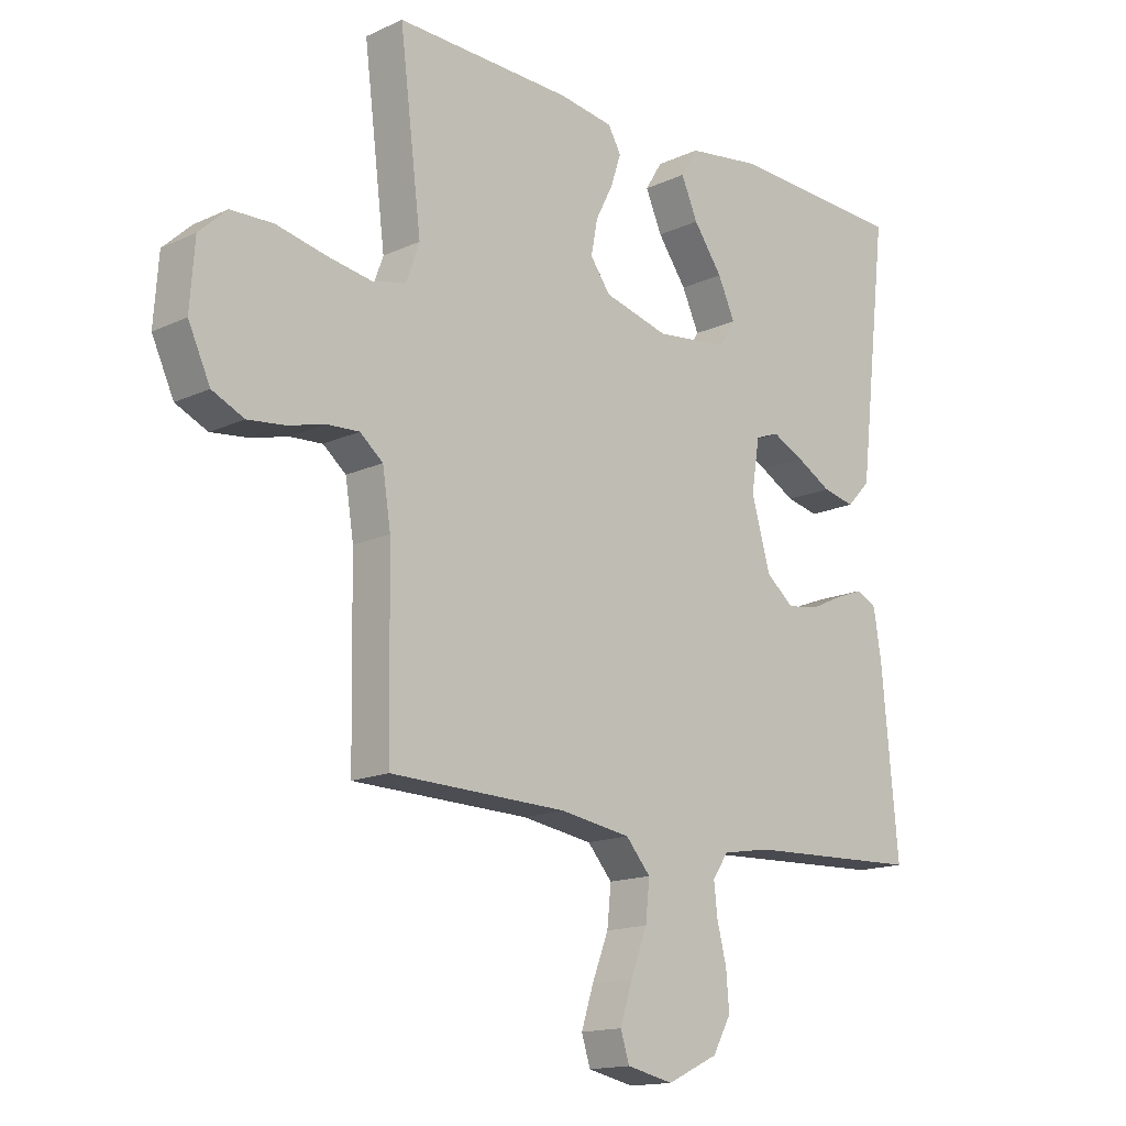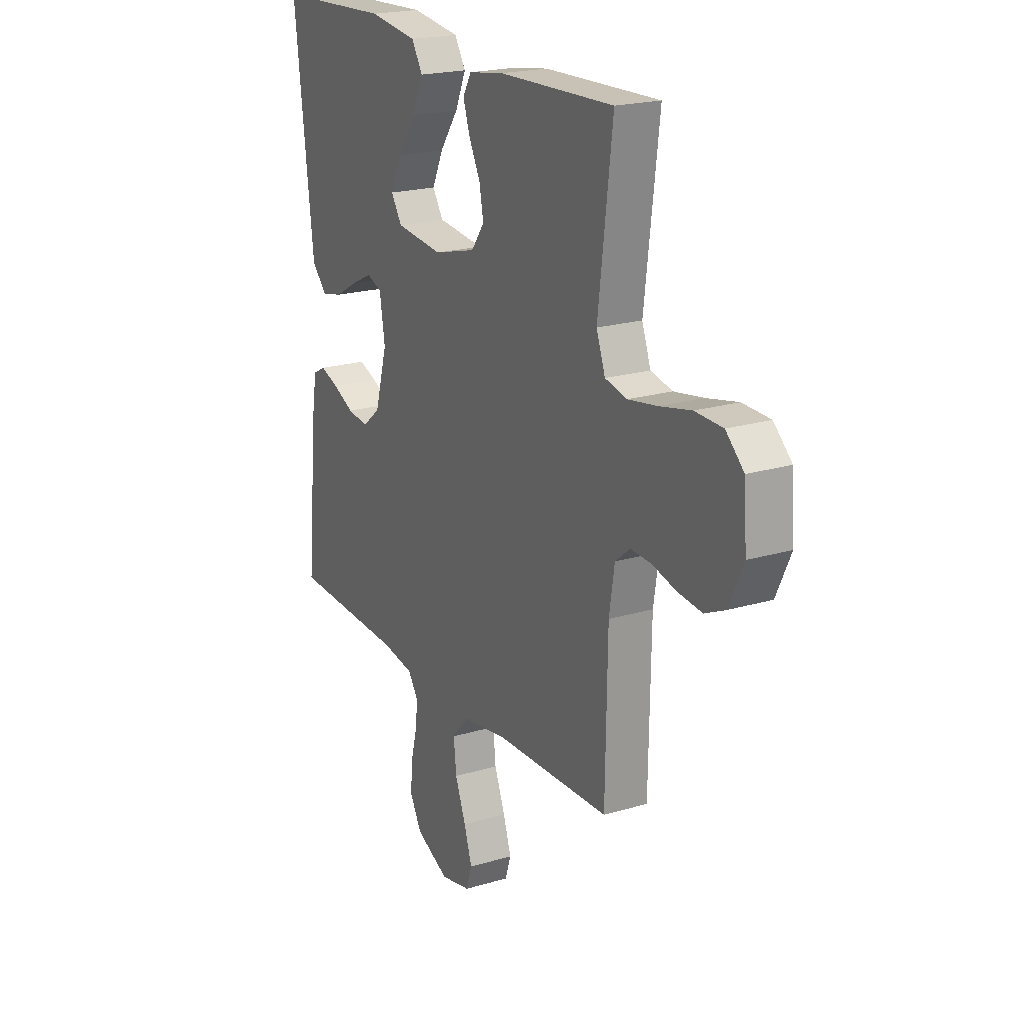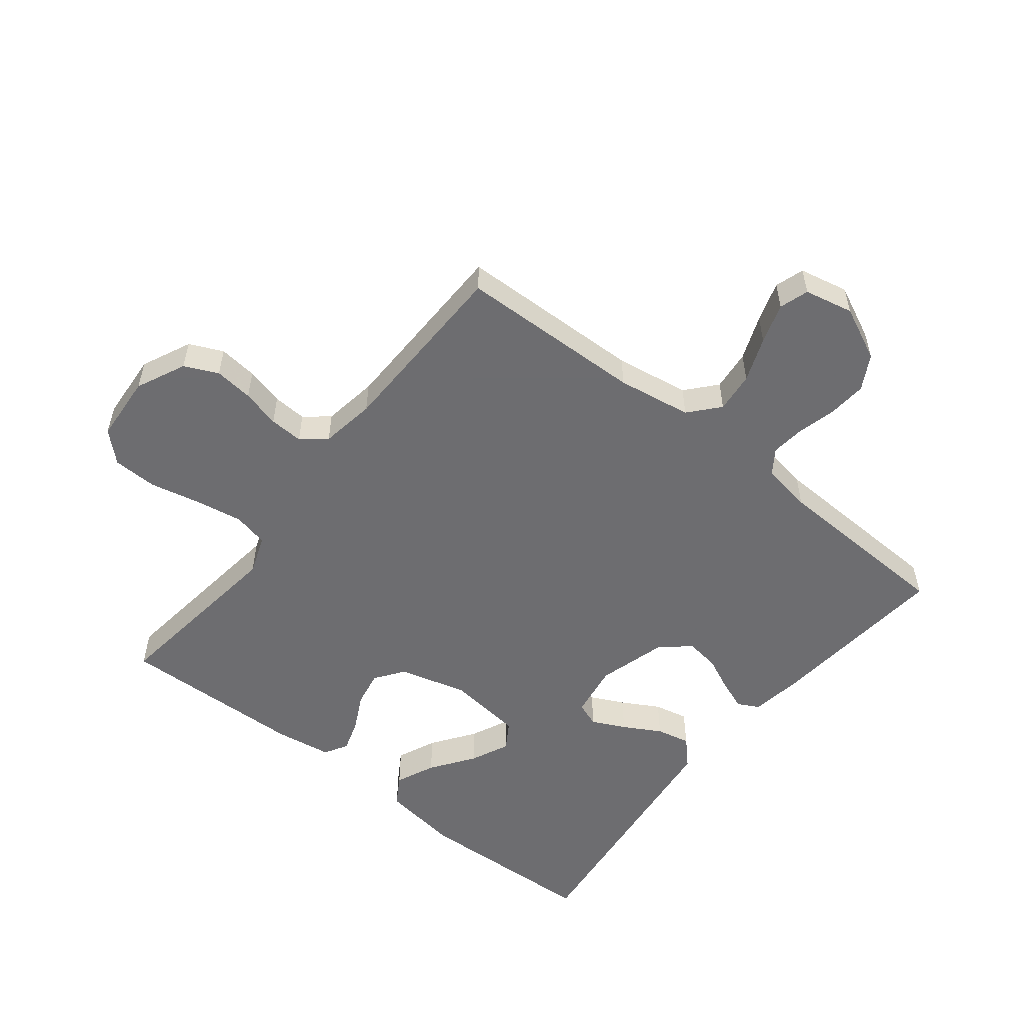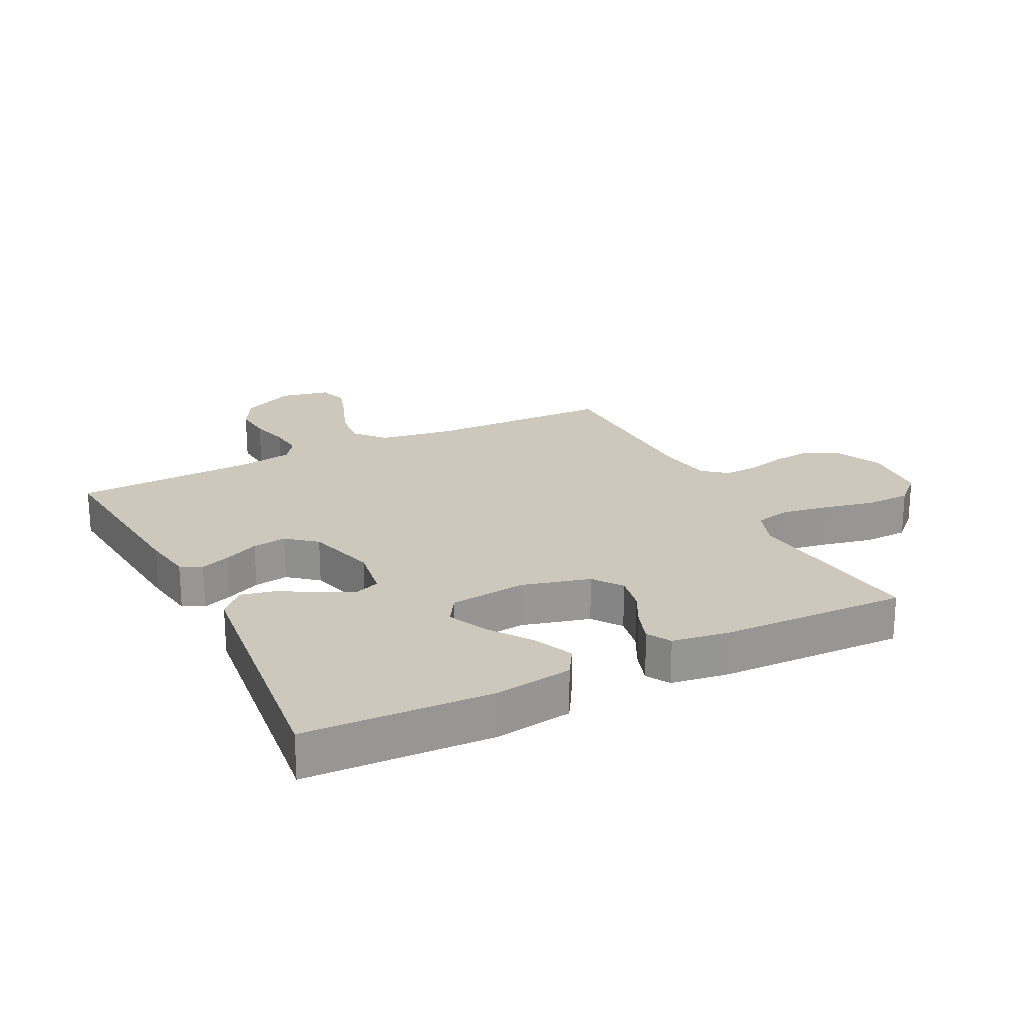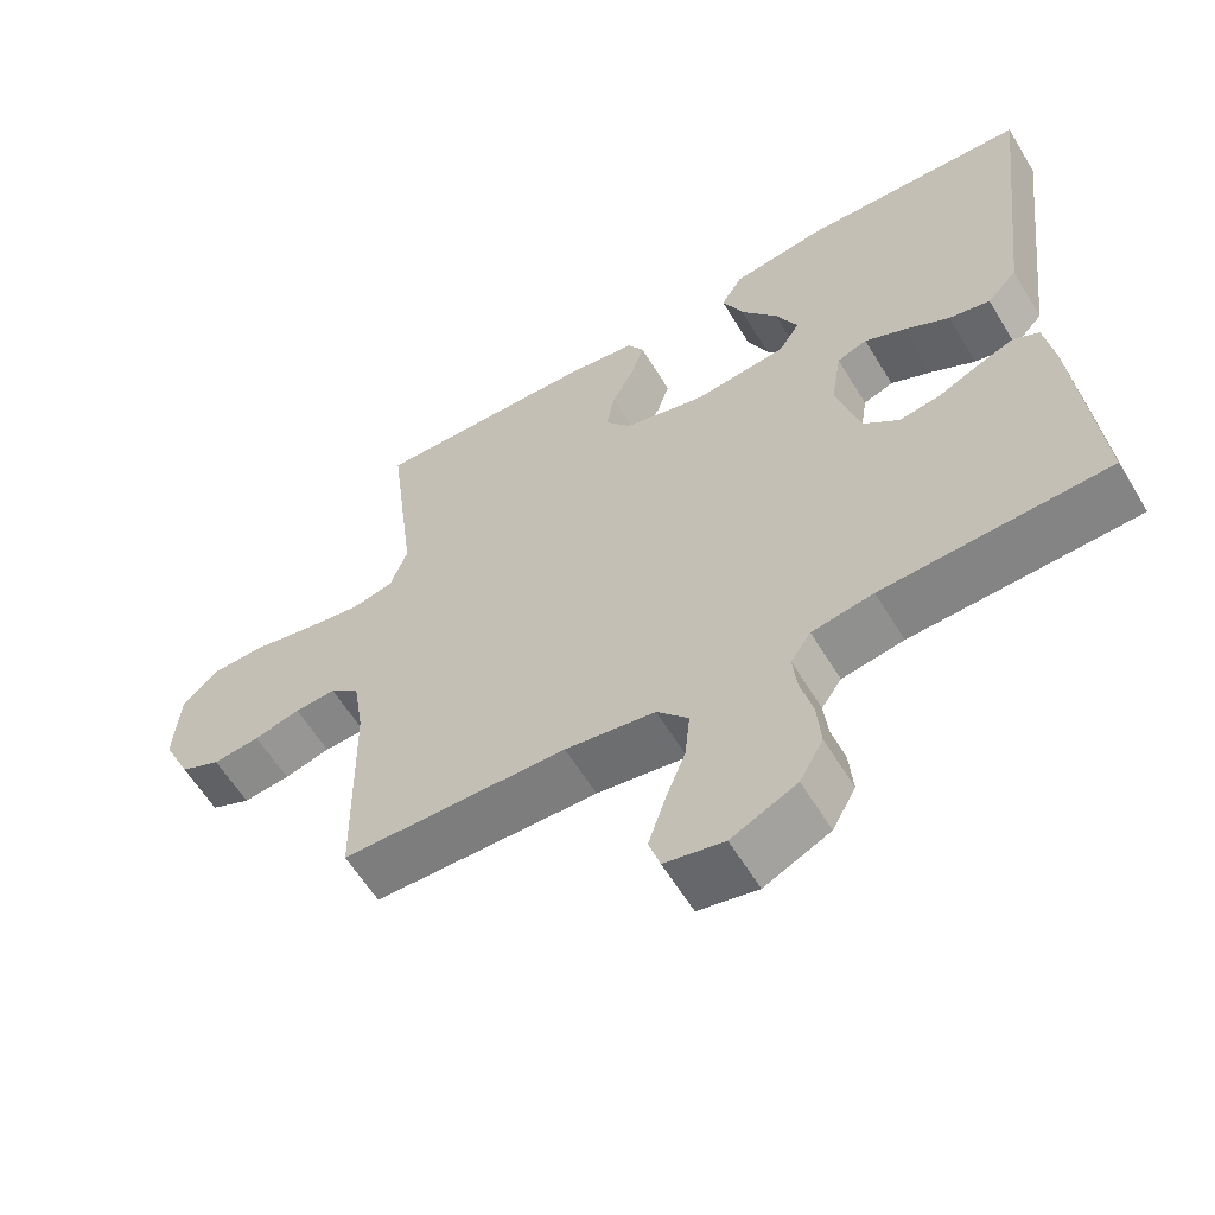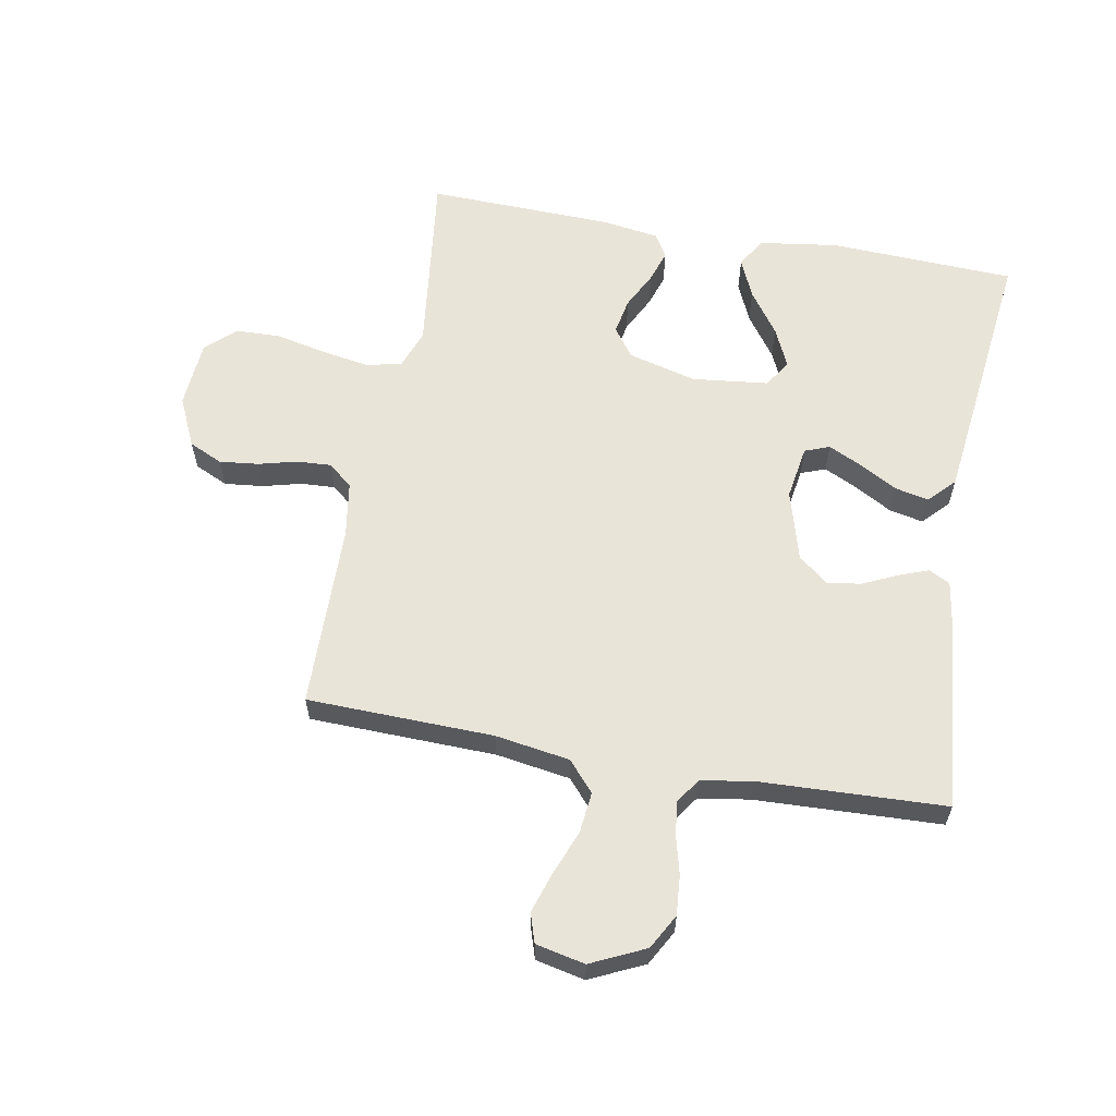
<metadata>
{"format":"obj","ext":"obj","renderer":"f3d","projection":"perspective","resolution":1024,"background":"white","views":[{"elev":-15.2,"azim":134.6,"up":"+Z"},{"elev":20.7,"azim":61.6,"up":"+Z"},{"elev":-54.1,"azim":141.6,"up":"+Y"},{"elev":22.0,"azim":-26.7,"up":"+Y"},{"elev":-60.1,"azim":-148.9,"up":"+Z"},{"elev":60.7,"azim":-169.7,"up":"+Y"}]}
</metadata>
<code>
v -0.5 0.07 0.5
v -0.2 0.07 0.513
v -0.074 0.07 0.495
v -0.045 0.07 0.448
v -0.073 0.07 0.384
v -0.122 0.07 0.315
v -0.151 0.07 0.252
v -0.123 0.07 0.208
v 0 0.07 0.194
v 0.11 0.07 0.223
v 0.144 0.07 0.27
v 0.133 0.07 0.328
v 0.103 0.07 0.387
v 0.086 0.07 0.439
v 0.108 0.07 0.477
v 0.2 0.07 0.491
v 0.5 0.07 0.5
v 0.463 0.07 0.2
v 0.486 0.07 0.137
v 0.543 0.07 0.124
v 0.62 0.07 0.137
v 0.702 0.07 0.155
v 0.774 0.07 0.153
v 0.821 0.07 0.109
v 0.829 0.07 0
v 0.792 0.07 -0.08
v 0.738 0.07 -0.105
v 0.675 0.07 -0.098
v 0.613 0.07 -0.082
v 0.558 0.07 -0.079
v 0.519 0.07 -0.111
v 0.505 0.07 -0.2
v 0.5 0.07 -0.5
v 0.2 0.07 -0.508
v 0.08 0.07 -0.527
v 0.038 0.07 -0.575
v 0.045 0.07 -0.641
v 0.073 0.07 -0.713
v 0.094 0.07 -0.778
v 0.079 0.07 -0.825
v 0 0.07 -0.842
v -0.087 0.07 -0.801
v -0.118 0.07 -0.745
v -0.113 0.07 -0.682
v -0.097 0.07 -0.619
v -0.091 0.07 -0.565
v -0.118 0.07 -0.526
v -0.2 0.07 -0.512
v -0.5 0.07 -0.5
v -0.472 0.07 -0.2
v -0.459 0.07 -0.118
v -0.425 0.07 -0.1
v -0.377 0.07 -0.118
v -0.321 0.07 -0.144
v -0.266 0.07 -0.152
v -0.219 0.07 -0.113
v -0.187 0.07 0
v -0.201 0.07 0.087
v -0.241 0.07 0.102
v -0.295 0.07 0.076
v -0.355 0.07 0.042
v -0.41 0.07 0.03
v -0.45 0.07 0.072
v -0.465 0.07 0.2
v -0.5 0 0.5
v -0.2 0 0.513
v -0.074 0 0.495
v -0.045 0 0.448
v -0.073 0 0.384
v -0.122 0 0.315
v -0.151 0 0.252
v -0.123 0 0.208
v 0 0 0.194
v 0.11 0 0.223
v 0.144 0 0.27
v 0.133 0 0.328
v 0.103 0 0.387
v 0.086 0 0.439
v 0.108 0 0.477
v 0.2 0 0.491
v 0.5 0 0.5
v 0.463 0 0.2
v 0.486 0 0.137
v 0.543 0 0.124
v 0.62 0 0.137
v 0.702 0 0.155
v 0.774 0 0.153
v 0.821 0 0.109
v 0.829 0 0
v 0.792 0 -0.08
v 0.738 0 -0.105
v 0.675 0 -0.098
v 0.613 0 -0.082
v 0.558 0 -0.079
v 0.519 0 -0.111
v 0.505 0 -0.2
v 0.5 0 -0.5
v 0.2 0 -0.508
v 0.08 0 -0.527
v 0.038 0 -0.575
v 0.045 0 -0.641
v 0.073 0 -0.713
v 0.094 0 -0.778
v 0.079 0 -0.825
v 0 0 -0.842
v -0.087 0 -0.801
v -0.118 0 -0.745
v -0.113 0 -0.682
v -0.097 0 -0.619
v -0.091 0 -0.565
v -0.118 0 -0.526
v -0.2 0 -0.512
v -0.5 0 -0.5
v -0.472 0 -0.2
v -0.459 0 -0.118
v -0.425 0 -0.1
v -0.377 0 -0.118
v -0.321 0 -0.144
v -0.266 0 -0.152
v -0.219 0 -0.113
v -0.187 0 0
v -0.201 0 0.087
v -0.241 0 0.102
v -0.295 0 0.076
v -0.355 0 0.042
v -0.41 0 0.03
v -0.45 0 0.072
v -0.465 0 0.2
f 60 61 62 63
f 59 60 63 64
f 58 59 64 1
f 51 52 53 54
f 49 50 51 54
f 48 49 54 55
f 47 48 55 56
f 42 43 44 45
f 42 45 46
f 41 42 46
f 40 41 46
f 37 38 39 40
f 37 40 46
f 36 37 46 47
f 32 33 34
f 31 32 34 35
f 26 27 28 29
f 26 29 30
f 25 26 30
f 24 25 30
f 21 22 23 24
f 20 21 24 30
f 19 20 30 31
f 15 16 17 18
f 12 13 14 15
f 11 12 15 18
f 10 11 18 19
f 3 4 5 6
f 3 6 7
f 2 3 7
f 58 1 2 7
f 57 58 7 8
f 56 57 8 9
f 35 36 47 56
f 19 31 35 56
f 9 10 19 56
f 127 126 125 124
f 128 127 124 123
f 65 128 123 122
f 118 117 116 115
f 118 115 114 113
f 119 118 113 112
f 120 119 112 111
f 109 108 107 106
f 110 109 106
f 110 106 105
f 110 105 104
f 104 103 102 101
f 110 104 101
f 111 110 101 100
f 98 97 96
f 99 98 96 95
f 93 92 91 90
f 94 93 90
f 94 90 89
f 94 89 88
f 88 87 86 85
f 94 88 85 84
f 95 94 84 83
f 82 81 80 79
f 79 78 77 76
f 82 79 76 75
f 83 82 75 74
f 70 69 68 67
f 71 70 67
f 71 67 66
f 71 66 65 122
f 72 71 122 121
f 73 72 121 120
f 120 111 100 99
f 120 99 95 83
f 120 83 74 73
f 1 65 66 2
f 2 66 67 3
f 3 67 68 4
f 4 68 69 5
f 5 69 70 6
f 6 70 71 7
f 7 71 72 8
f 8 72 73 9
f 9 73 74 10
f 10 74 75 11
f 11 75 76 12
f 12 76 77 13
f 13 77 78 14
f 14 78 79 15
f 15 79 80 16
f 16 80 81 17
f 17 81 82 18
f 18 82 83 19
f 19 83 84 20
f 20 84 85 21
f 21 85 86 22
f 22 86 87 23
f 23 87 88 24
f 24 88 89 25
f 25 89 90 26
f 26 90 91 27
f 27 91 92 28
f 28 92 93 29
f 29 93 94 30
f 30 94 95 31
f 31 95 96 32
f 32 96 97 33
f 33 97 98 34
f 34 98 99 35
f 35 99 100 36
f 36 100 101 37
f 37 101 102 38
f 38 102 103 39
f 39 103 104 40
f 40 104 105 41
f 41 105 106 42
f 42 106 107 43
f 43 107 108 44
f 44 108 109 45
f 45 109 110 46
f 46 110 111 47
f 47 111 112 48
f 48 112 113 49
f 49 113 114 50
f 50 114 115 51
f 51 115 116 52
f 52 116 117 53
f 53 117 118 54
f 54 118 119 55
f 55 119 120 56
f 56 120 121 57
f 57 121 122 58
f 58 122 123 59
f 59 123 124 60
f 60 124 125 61
f 61 125 126 62
f 62 126 127 63
f 63 127 128 64
f 64 128 65 1

</code>
